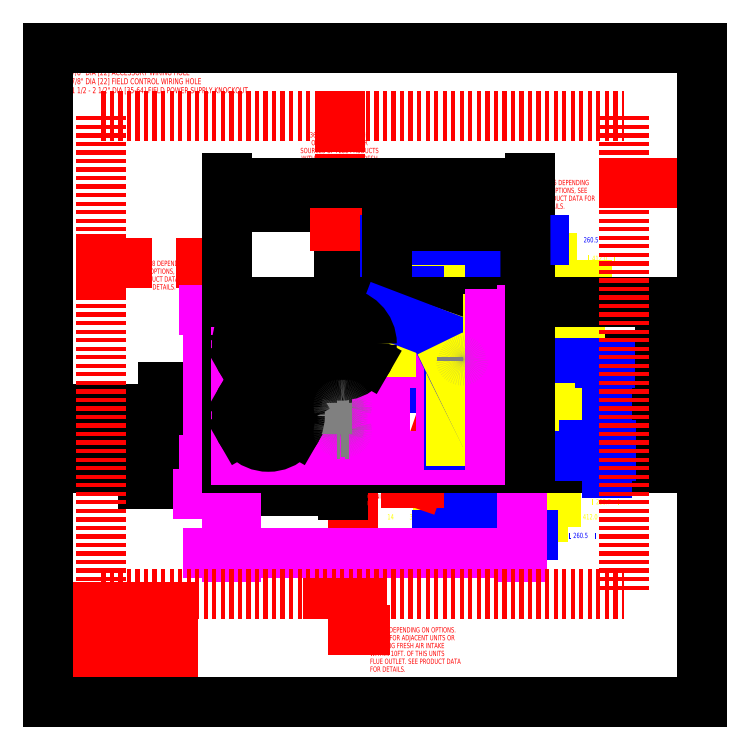
<metadata>
{"format":"dxf","ext":"dxf","renderer":"ezdxf+matplotlib","layout":"modelspace","background":"white","min_lineweight":24,"dpi":150}
</metadata>
<code>
0
SECTION
2
ENTITIES
0
DIMENSION
8
SERVCLRDIM
2
*D1
10
116.7
20
41.52
30
0
11
146.3
21
20.17
31
0
70
   128
13
68.42
23
89.52
33
0
14
105.6
24
41.52
34
0
50
270
0
DIMENSION
8
SERVCLRDIM
2
*D2
10
220.2
20
198.5
30
0
11
202.2
21
194
31
0
70
   128
13
184.3
23
189.5
33
0
14
220.2
24
223.9
34
0
0
DIMENSION
8
UNIT-DIM
2
*D3
10
226.2
20
131.1
30
0
11
225.4
21
100.5
31
0
70
   128
13
184.3
23
89.52
33
0
14
159
24
131.1
34
0
50
90
0
DIMENSION
8
UNIT-DIM
2
*D4
10
158.3
20
140.9
30
0
11
193
21
139.4
31
0
70
   128
13
184.3
23
152.9
33
0
14
158.3
24
131.8
34
0
50
180
0
DIMENSION
8
UNIT-DIM
2
*D5
10
111.3
20
181.9
30
0
11
110.5
21
165.9
31
0
70
   128
13
184.3
23
152.9
33
0
14
129.5
24
181.9
34
0
50
90
0
DIMENSION
8
UNIT-DIM
2
*D6
10
129.5
20
189.2
30
0
11
155.2
21
187.7
31
0
70
   128
13
182.4
23
181.9
33
0
14
129.5
24
181.9
34
0
50
180
0
DIMENSION
8
UNIT-DIM
2
*D7
10
46.31
20
104.6
30
0
11
36.3
21
118.9
31
0
70
   128
13
68.42
23
89.52
33
0
14
112.7
24
104.6
34
0
50
90
0
DIMENSION
8
UNIT-DIM
2
*D8
10
38.33
20
107.7
30
0
11
28.05
21
81.79
31
0
70
   128
13
68.42
23
89.52
33
0
14
112.7
24
107.7
34
0
50
90
0
DIMENSION
8
UNIT-DIM
2
*D9
10
27.38
20
110
30
0
11
26.58
21
98.28
31
0
70
   128
13
68.42
23
89.52
33
0
14
112.7
24
110
34
0
50
90
0
DIMENSION
8
UNIT-DIM
2
*D10
10
13.48
20
112
30
0
11
12.68
21
99.27
31
0
70
   128
13
68.42
23
89.52
33
0
14
112.7
24
112
34
0
50
90
0
DIMENSION
8
UNIT-DIM
2
*D11
10
112.7
20
80.87
30
0
11
89.75
21
79.37
31
0
70
   128
13
68.42
23
89.52
33
0
14
112.7
24
105.4
34
0
0
DIMENSION
8
UNITDUCTDIM
2
*D12
10
201.6
20
133.9
30
0
11
200.8
21
110.2
31
0
70
   128
13
184.3
23
89.52
33
0
14
168.1
24
133.9
34
0
50
90
0
DIMENSION
8
UNITDUCTDIM
2
*D13
10
201.6
20
146.5
30
0
11
213.5
21
158
31
0
70
   128
13
168.1
23
133.9
33
0
14
168.1
24
146.5
34
0
50
90
0
DIMENSION
8
UNIT-DIM
2
*D14
10
129.5
20
189.2
30
0
11
98.18
21
187.7
31
0
70
   128
13
68.42
23
152.9
33
0
14
129.5
24
181.9
34
0
0
DIMENSION
8
UNITDUCTDIM
2
*D15
10
168.1
20
169.6
30
0
11
206.1
21
169.6
31
0
70
   128
13
184.3
23
152.9
33
0
14
168.1
24
146.5
34
0
50
180
0
DIMENSION
8
UNITDUCTDIM
2
*D16
10
131.6
20
169.6
30
0
11
149
21
168.1
31
0
70
   128
13
168.1
23
146.5
33
0
14
131.6
24
146.5
34
0
50
180
0
DIMENSION
8
UNITDUCTDIM
2
*D17
10
184.3
20
70.84
30
0
11
202.6
21
70.84
31
0
70
   128
13
168.1
23
89.96
33
0
14
184.3
24
89.52
34
0
0
DIMENSION
8
UNITDUCTDIM
2
*D18
10
168.1
20
70.84
30
0
11
137.2
21
70.84
31
0
70
   128
13
154
23
99.71
33
0
14
168.1
24
99.71
34
0
0
DIMENSION
8
UNITDUCTDIM
2
*D19
10
191.7
20
128.5
30
0
11
190.9
21
120.4
31
0
70
   128
13
168.1
23
99.71
33
0
14
168.1
24
128.5
34
0
50
90
0
DIMENSION
8
SERVCLRDIM
2
*D20
10
20.45
20
167.7
30
0
11
44.43
21
163.2
31
0
70
   128
13
68.42
23
152.9
33
0
14
20.45
24
162.4
34
0
50
180
0
DIMENSION
8
SERVCLRDIM
2
*D21
10
111.4
20
223.9
30
0
11
111.4
21
209.2
31
0
70
   128
13
129.5
23
181.9
33
0
14
220.2
24
223.9
34
0
50
90
0
DIMENSION
8
CURB-14-DIM
2
*D22
10
61.37
20
150
30
0
11
60.57
21
119.7
31
0
70
   128
13
71.61
23
92.41
33
0
14
71.72
24
150
34
0
50
90
0
DIMENSION
8
CURB-14-DIM
2
*D23
10
181
20
56.92
30
0
11
125.5
21
55.42
31
0
70
   128
13
71.72
23
92.41
33
0
14
181
24
92.41
34
0
0
DIMENSION
8
CURBDUCTDIM
2
*D24
10
169
20
176.7
30
0
11
148.1
21
175.2
31
0
70
   128
13
128.8
23
148.2
33
0
14
169
24
148.2
34
0
0
DIMENSION
8
CURBDUCTDIM
2
*D25
10
169
20
63.72
30
0
11
133.7
21
63.72
31
0
70
   128
13
153.3
23
98.22
33
0
14
169
24
98.22
34
0
0
DIMENSION
8
CURBDUCTDIM
2
*D26
10
213.5
20
98.22
30
0
11
212.7
21
118
31
0
70
   128
13
169
23
129.6
33
0
14
169
24
98.22
34
0
50
270
0
DIMENSION
8
CURBDUCTDIM
2
*D27
10
142
20
132.9
30
0
11
142
21
161.4
31
0
70
   128
13
145.1
23
148.2
33
0
14
145.1
24
132.9
34
0
50
270
0
DIMENSION
8
UNITDUCTDIM
2
*D28
10
191.7
20
99.71
30
0
11
207.6
21
76.58
31
0
70
   128
13
184.3
23
89.52
33
0
14
168.1
24
99.71
34
0
50
90
0
DIMENSION
8
CURB-14-DIM
2
*D29
10
61.37
20
89.52
30
0
11
51.5
21
78
31
0
70
   128
13
71.72
23
92.41
33
0
14
68.42
24
89.52
34
0
50
270
0
DIMENSION
8
CURB-14-DIM
2
*D30
10
68.42
20
56.92
30
0
11
55.34
21
55.42
31
0
70
   128
13
71.72
23
75.75
33
0
14
68.42
24
89.52
34
0
50
180
0
DIMENSION
8
UNIT-DIM
2
*D31
10
234
20
89.52
30
0
11
234
21
123.7
31
0
70
   128
13
184.3
23
152.9
33
0
14
184.3
24
89.52
34
0
50
270
0
DIMENSION
8
UNIT-DIM
2
*D32
10
184.3
20
198.5
30
0
11
141.6
21
197
31
0
70
   128
13
68.42
23
152.9
33
0
14
184.3
24
152.9
34
0
0
DIMENSION
8
CURBDUCTDIM
2
*D33
10
179.2
20
176.7
30
0
11
202.9
21
176.7
31
0
70
   128
13
169
23
148.2
33
0
14
179.2
24
148.2
34
0
0
DIMENSION
8
CURBDUCTDIM
2
*D34
10
169
20
63.72
30
0
11
198.9
21
63.72
31
0
70
   128
13
179.2
23
94.16
33
0
14
169
24
68.91
34
0
50
180
0
DIMENSION
8
CURBDUCTDIM
2
*D35
10
213.5
20
98.22
30
0
11
213.5
21
83.09
31
0
70
   128
13
179.2
23
94.16
33
0
14
203.1
24
98.22
34
0
50
90
0
DIMENSION
8
CURB-24-DIM
2
*D36
10
61.37
20
150
30
0
11
60.57
21
119.7
31
0
70
   128
13
71.61
23
92.41
33
0
14
71.72
24
150
34
0
50
90
0
DIMENSION
8
CURB-24-DIM
2
*D37
10
181
20
56.92
30
0
11
125.5
21
55.42
31
0
70
   128
13
71.72
23
92.41
33
0
14
181
24
92.41
34
0
0
DIMENSION
8
CURB-24-DIM
2
*D38
10
61.37
20
89.52
30
0
11
51.5
21
78
31
0
70
   128
13
71.72
23
92.41
33
0
14
68.42
24
89.52
34
0
50
270
0
DIMENSION
8
CURB-24-DIM
2
*D39
10
68.42
20
56.92
30
0
11
55.34
21
55.42
31
0
70
   128
13
71.72
23
75.75
33
0
14
68.42
24
89.52
34
0
50
180
0
LINE
8
NOTES
10
0
20
0
30
0
11
48
21
0
31
0
0
LINE
8
NOTES
10
0
20
0
30
0
11
0
21
36.5
31
0
0
LINE
8
NOTES
10
0
20
4
30
0
11
48
21
4
31
0
0
LINE
8
NOTES
10
0
20
4.5
30
0
11
48
21
4.5
31
0
0
LINE
8
NOTES
10
0
20
8.5
30
0
11
48
21
8.5
31
0
0
LINE
8
NOTES
10
0
20
12.5
30
0
11
48
21
12.5
31
0
0
LINE
8
NOTES
10
0
20
16.5
30
0
11
48
21
16.5
31
0
0
LINE
8
NOTES
10
0
20
20.5
30
0
11
48
21
20.5
31
0
0
LINE
8
NOTES
10
0
20
24.5
30
0
11
48
21
24.5
31
0
0
LINE
8
NOTES
10
0
20
28.5
30
0
11
48
21
28.5
31
0
0
LINE
8
NOTES
10
0
20
32.5
30
0
11
48
21
32.5
31
0
0
LINE
8
NOTES
10
0
20
36.5
30
0
11
48
21
36.5
31
0
0
LINE
8
NOTES
10
16
20
12.5
30
0
11
16
21
36.5
31
0
0
LINE
8
NOTES
10
48
20
0
30
0
11
48
21
36.5
31
0
0
TEXT
8
NOTES
10
0.8
20
1
30
0
40
2
1
VIEW: TOP
41
0.8
0
TEXT
8
NOTES
10
0.8
20
5.5
30
0
40
2
1
FILE NAME:
41
0.8
0
TEXT
8
NOTES
10
18.4
20
5.5
30
0
40
2
1
TSP50ST-
41
0.8
0
TEXT
8
NOTES
10
17.07
20
9.5
30
0
40
2
1
LAYER KEY
41
0.8
72
     1
11
24
21
9.5
31
0
0
TEXT
8
NOTES
10
5.556
20
13.5
30
0
40
2
1
-
41
3.667
7
TEXTSTYLE_2
72
     1
11
8
21
13.5
31
0
0
TEXT
8
NOTES
10
16.8
20
13.5
30
0
40
2
1
UNIT
41
0.8
0
TEXT
8
NOTES
10
5.556
20
17.5
30
0
40
2
1
-
41
3.667
7
TEXTSTYLE_2
72
     1
11
8
21
17.5
31
0
0
TEXT
8
NOTES
10
16.8
20
17.5
30
0
40
2
1
ROOF CURB
41
0.8
0
TEXT
8
NOTES
10
5.556
20
21.5
30
0
40
2
1
-
41
3.667
7
TEXTSTYLE_2
72
     1
11
8
21
21.5
31
0
0
TEXT
8
NOTES
10
16.8
20
21.5
30
0
40
2
1
SERVICE CLEARANCE
41
0.8
0
TEXT
8
NOTES
10
5.556
20
25.5
30
0
40
2
1
-
41
3.667
7
TEXTSTYLE_2
72
     1
11
8
21
25.5
31
0
0
TEXT
8
NOTES
10
16.8
20
25.5
30
0
40
2
1
UNIT DUCTS
41
0.8
0
TEXT
8
NOTES
10
5.556
20
29.5
30
0
40
2
1
-
41
3.667
7
TEXTSTYLE_2
72
     1
11
8
21
29.5
31
0
0
TEXT
8
NOTES
10
16.8
20
29.5
30
0
40
2
1
CURB DUCTS
41
0.8
0
TEXT
8
NOTES
10
5.556
20
33.5
30
0
40
2
1
-
41
3.667
7
TEXTSTYLE_2
72
     1
11
8
21
33.5
31
0
0
TEXT
8
NOTES
10
16.8
20
33.5
30
0
40
2
1
UNIT HIDDEN
41
0.8
0
TEXT
8
NOTES
10
122
20
82.92
30
0
40
1.707
1
3/4"-14 NPT
41
0.8
0
TEXT
8
NOTES
10
122
20
80.36
30
0
40
1.707
1
ALTERNATE DRAIN
41
0.8
0
TEXT
8
NOTES
10
122
20
77.8
30
0
40
1.707
1
OPENING IN BASE
41
0.8
0
TEXT
8
NOTES
10
122
20
75.24
30
0
40
1.707
1
PAN
41
0.8
0
LINE
8
NOTES
10
157.9
20
130.6
30
0
11
141.8
21
83.78
31
0
0
LINE
8
NOTES
10
141.8
20
83.78
30
0
11
137
21
83.78
31
0
0
SOLID
8
NOTES
10
157.4
20
126.6
30
0
11
157.9
21
130.6
31
0
12
155.9
22
127.1
32
0
13
155.9
23
127.1
33
0
0
TEXT
8
NOTES
10
6.637
20
242.9
30
0
40
2.286
1
CONNECTION SIZES
41
0.8
0
TEXT
8
NOTES
10
6.637
20
239.5
30
0
40
2.286
1
A-7/8" DIA [22] ACCESSORY WIRING HOLE
41
0.8
0
TEXT
8
NOTES
10
6.637
20
236.1
30
0
40
2.286
1
B-7/8" DIA [22] FIELD CONTROL WIRING HOLE
41
0.8
0
TEXT
8
NOTES
10
6.637
20
232.6
30
0
40
2.286
1
C-1 1/2 - 2 1/2" DIA [35-64] FIELD POWER SUPPLY KNOCKOUT
41
0.8
0
TEXT
8
NOTES
10
115.3
20
112.1
30
0
40
2
1
A
41
0.8
0
TEXT
8
NOTES
10
115.3
20
109.1
30
0
40
2
1
B
41
0.8
0
TEXT
8
NOTES
10
115.3
20
106.1
30
0
40
2
1
C
41
0.8
0
LINE
8
0
10
0
20
0
30
0
11
0
21
250
31
0
0
LINE
8
0
10
0
20
0
30
0
11
250
21
0
31
0
0
LINE
8
SERVCLEAR
10
20.45
20
223.9
30
0
11
20.45
21
41.52
31
0
0
LINE
8
SERVCLEAR
10
20.45
20
41.52
30
0
11
220.2
21
41.52
31
0
0
LINE
8
UNIT-SOL
10
68.42
20
89.52
30
0
11
68.42
21
152.9
31
0
0
LINE
8
CURB-14
10
71.72
20
92.41
30
0
11
71.72
21
150
31
0
0
LINE
8
CURB-24
10
71.72
20
92.41
30
0
11
71.72
21
150
31
0
0
LINE
8
CURB-14
10
73.47
20
94.16
30
0
11
73.47
21
148.2
31
0
0
LINE
8
CURB-24
10
73.47
20
94.16
30
0
11
73.47
21
148.2
31
0
0
LINE
8
UNIT-SOL
10
84.27
20
132.9
30
0
11
84.27
21
124.8
31
0
0
LINE
8
UNIT-SOL
10
84.27
20
140.7
30
0
11
84.27
21
148.8
31
0
0
LINE
8
UNIT-SOL
10
84.27
20
105.7
30
0
11
84.27
21
97.59
31
0
0
LINE
8
UNIT-SOL
10
84.27
20
113.5
30
0
11
84.27
21
121.7
31
0
0
LINE
8
UNIT-SOL
10
94.65
20
142.8
30
0
11
87.65
21
138.7
31
0
0
LINE
8
UNIT-SOL
10
80.88
20
134.8
30
0
11
73.84
21
130.8
31
0
0
LINE
8
UNIT-SOL
10
68.42
20
89.52
30
0
11
184.3
21
89.52
31
0
0
LINE
8
CURB-14
10
71.72
20
92.41
30
0
11
181
21
92.41
31
0
0
LINE
8
CURB-24
10
71.72
20
92.41
30
0
11
181
21
92.41
31
0
0
LINE
8
CURB-14
10
73.47
20
94.16
30
0
11
179.2
21
94.16
31
0
0
LINE
8
CURB-24
10
73.47
20
94.16
30
0
11
179.2
21
94.16
31
0
0
LINE
8
CURB-14
10
153.3
20
95.23
30
0
11
169
21
95.23
31
0
0
LINE
8
CURB-24
10
153.3
20
95.23
30
0
11
169
21
95.23
31
0
0
LINE
8
UNIT-SOL
10
80.88
20
111.6
30
0
11
73.84
21
115.6
31
0
0
LINE
8
UNIT-SOL
10
87.65
20
107.7
30
0
11
94.69
21
103.6
31
0
0
LINE
8
CURB-DUCTS
10
153.3
20
98.22
30
0
11
169
21
98.22
31
0
0
LINE
8
CURB-24
10
153.3
20
98.22
30
0
11
169
21
98.22
31
0
0
LINE
8
CURB-14
10
153.3
20
98.23
30
0
11
169
21
98.23
31
0
0
LINE
8
CURB-24
10
153.3
20
98.23
30
0
11
169
21
98.23
31
0
0
LINE
8
UNIT-DUCTS
10
154
20
99.71
30
0
11
168.1
21
99.71
31
0
0
LINE
8
UNIT-HID
10
115
20
102.4
30
0
11
110.3
21
102.4
31
0
0
LINE
8
UNIT-HID
10
112
20
103.2
30
0
11
113.4
21
103.2
31
0
0
LINE
8
UNIT-HID
10
110.3
20
102.4
30
0
11
110.3
21
114.4
31
0
0
LINE
8
UNIT-HID
10
111.2
20
112.8
30
0
11
111.2
21
104
31
0
0
LINE
8
UNIT-SOL
10
111.8
20
132.9
30
0
11
111.8
21
124.8
31
0
0
LINE
8
UNIT-SOL
10
111.8
20
140.7
30
0
11
111.8
21
148.8
31
0
0
LINE
8
UNIT-HID
10
114.2
20
104
30
0
11
114.2
21
112.8
31
0
0
LINE
8
UNIT-HID
10
115
20
114.4
30
0
11
115
21
102.4
31
0
0
LINE
8
UNIT-SOL
10
122.1
20
142.8
30
0
11
115.1
21
138.7
31
0
0
LINE
8
UNIT-SOL
10
108.4
20
134.8
30
0
11
101.3
21
130.8
31
0
0
LINE
8
UNIT-HID
10
113.4
20
113.6
30
0
11
112
21
113.6
31
0
0
LINE
8
UNIT-HID
10
110.3
20
114.4
30
0
11
115
21
114.4
31
0
0
LINE
8
UNIT-SOL
10
80.88
20
138.7
30
0
11
73.84
21
142.8
31
0
0
LINE
8
UNIT-SOL
10
87.65
20
134.8
30
0
11
94.69
21
130.8
31
0
0
LINE
8
CURB-14
10
125.8
20
94.16
30
0
11
125.8
21
148.2
31
0
0
LINE
8
CURB-24
10
125.8
20
94.16
30
0
11
125.8
21
148.2
31
0
0
LINE
8
UNIT-SOL
10
94.65
20
115.6
30
0
11
87.65
21
111.6
31
0
0
LINE
8
UNIT-SOL
10
80.88
20
107.7
30
0
11
73.84
21
103.6
31
0
0
LINE
8
CURB-DUCTS
10
128.8
20
132.9
30
0
11
169
21
148.2
31
0
0
LINE
8
UNIT-DUCTS
10
131.6
20
133.9
30
0
11
168.1
21
146.5
31
0
0
LINE
8
CURB-DUCTS
10
128.8
20
148.2
30
0
11
128.8
21
132.9
31
0
0
LINE
8
CURB-14
10
128.8
20
94.16
30
0
11
128.8
21
148.2
31
0
0
LINE
8
CURB-24
10
128.8
20
94.16
30
0
11
128.8
21
148.2
31
0
0
LINE
8
HOOD
10
129.5
20
181.9
30
0
11
129.5
21
152.9
31
0
0
LINE
8
UNIT-DUCTS
10
131.6
20
146.5
30
0
11
131.6
21
133.9
31
0
0
LINE
8
UNIT-DUCTS
10
168.1
20
128.5
30
0
11
154
21
128.5
31
0
0
LINE
8
CURB-14
10
128.8
20
129.6
30
0
11
179.2
21
129.6
31
0
0
LINE
8
CURB-24
10
128.8
20
129.6
30
0
11
179.2
21
129.6
31
0
0
LINE
8
CURB-DUCTS
10
153.3
20
129.6
30
0
11
169
21
129.6
31
0
0
LINE
8
CURB-24
10
153.3
20
129.6
30
0
11
169
21
129.6
31
0
0
LINE
8
UNIT-HID
10
157.5
20
131.1
30
0
11
159
21
131.1
31
0
0
LINE
8
CURB-DUCTS
10
128.8
20
132.9
30
0
11
169
21
132.9
31
0
0
LINE
8
CURB-14
10
128.8
20
132.9
30
0
11
179.2
21
132.9
31
0
0
LINE
8
CURB-24
10
128.8
20
132.9
30
0
11
179.2
21
132.9
31
0
0
LINE
8
UNIT-DUCTS
10
131.6
20
133.9
30
0
11
168.1
21
133.9
31
0
0
LINE
8
UNIT-SOL
10
108.4
20
138.7
30
0
11
101.3
21
142.8
31
0
0
LINE
8
UNIT-SOL
10
115.1
20
134.8
30
0
11
122.2
21
130.8
31
0
0
LINE
8
UNIT-DUCTS
10
168.1
20
146.5
30
0
11
131.6
21
146.5
31
0
0
LINE
8
CURB-14
10
150.3
20
94.16
30
0
11
150.3
21
129.6
31
0
0
LINE
8
CURB-24
10
150.3
20
94.16
30
0
11
150.3
21
129.6
31
0
0
LINE
8
CURB-14
10
153.3
20
94.16
30
0
11
153.3
21
129.6
31
0
0
LINE
8
CURB-24
10
153.3
20
94.16
30
0
11
153.3
21
129.6
31
0
0
LINE
8
CURB-DUCTS
10
153.3
20
98.22
30
0
11
153.3
21
129.6
31
0
0
LINE
8
CURB-24
10
153.3
20
98.22
30
0
11
153.3
21
129.6
31
0
0
LINE
8
UNIT-DUCTS
10
154
20
128.5
30
0
11
154
21
99.71
31
0
0
LINE
8
CURB-14
10
73.47
20
148.2
30
0
11
179.2
21
148.2
31
0
0
LINE
8
CURB-24
10
73.47
20
148.2
30
0
11
179.2
21
148.2
31
0
0
LINE
8
CURB-DUCTS
10
128.8
20
148.2
30
0
11
169
21
148.2
31
0
0
LINE
8
CURB-14
10
71.72
20
150
30
0
11
181
21
150
31
0
0
LINE
8
CURB-24
10
71.72
20
150
30
0
11
181
21
150
31
0
0
LINE
8
UNIT-SOL
10
68.42
20
152.9
30
0
11
184.3
21
152.9
31
0
0
LINE
8
UNIT-DUCTS
10
131.6
20
146.5
30
0
11
168.1
21
133.9
31
0
0
LINE
8
CURB-DUCTS
10
128.8
20
148.2
30
0
11
169
21
132.9
31
0
0
LINE
8
CURB-DUCTS
10
153.3
20
129.6
30
0
11
169
21
98.22
31
0
0
LINE
8
UNIT-DUCTS
10
154
20
128.5
30
0
11
168.1
21
99.71
31
0
0
LINE
8
UNIT-HID
10
158.3
20
130.3
30
0
11
158.3
21
131.8
31
0
0
LINE
8
UNIT-DUCTS
10
168.1
20
99.71
30
0
11
168.1
21
128.5
31
0
0
LINE
8
UNIT-DUCTS
10
168.1
20
133.9
30
0
11
168.1
21
146.5
31
0
0
LINE
8
CURB-DUCTS
10
169
20
148.2
30
0
11
169
21
132.9
31
0
0
LINE
8
CURB-24
10
169
20
148.2
30
0
11
169
21
132.9
31
0
0
LINE
8
CURB-DUCTS
10
169
20
98.22
30
0
11
169
21
129.6
31
0
0
LINE
8
CURB-24
10
169
20
98.22
30
0
11
169
21
129.6
31
0
0
LINE
8
CURB-14
10
169
20
94.16
30
0
11
169
21
129.6
31
0
0
LINE
8
CURB-24
10
169
20
94.16
30
0
11
169
21
129.6
31
0
0
LINE
8
CURB-14
10
169
20
132.9
30
0
11
169
21
148.2
31
0
0
LINE
8
CURB-24
10
169
20
132.9
30
0
11
169
21
148.2
31
0
0
LINE
8
CURB-14
10
172
20
94.16
30
0
11
172
21
129.6
31
0
0
LINE
8
CURB-24
10
172
20
94.16
30
0
11
172
21
129.6
31
0
0
LINE
8
CURB-14
10
172
20
132.9
30
0
11
172
21
148.2
31
0
0
LINE
8
CURB-24
10
172
20
132.9
30
0
11
172
21
148.2
31
0
0
LINE
8
HOOD
10
182.5
20
152.9
30
0
11
182.4
21
181.9
31
0
0
LINE
8
CURB-14
10
179.2
20
94.16
30
0
11
179.2
21
148.2
31
0
0
LINE
8
CURB-24
10
179.2
20
94.16
30
0
11
179.2
21
148.2
31
0
0
LINE
8
CURB-14
10
181
20
92.41
30
0
11
181
21
150
31
0
0
LINE
8
CURB-24
10
181
20
92.41
30
0
11
181
21
150
31
0
0
LINE
8
UNIT-SOL
10
184.3
20
152.9
30
0
11
184.3
21
89.52
31
0
0
LINE
8
HOOD
10
182.4
20
181.9
30
0
11
129.5
21
181.9
31
0
0
LINE
8
SERVCLEAR
10
220.2
20
223.9
30
0
11
220.2
21
41.52
31
0
0
LINE
8
SERVCLEAR
10
20.45
20
223.9
30
0
11
220.2
21
223.9
31
0
0
LINE
8
0
10
250
20
0
30
0
11
250
21
250
31
0
0
LINE
8
0
10
0
20
250
30
0
11
250
21
250
31
0
0
CIRCLE
8
UNIT-SOL
10
84.27
20
136.8
30
0
40
12.03
0
CIRCLE
8
UNIT-SOL
10
111.8
20
136.8
30
0
40
12.03
0
CIRCLE
8
UNIT-SOL
10
84.27
20
109.6
30
0
40
12.03
0
CIRCLE
8
UNIT-SOL
10
84.27
20
136.8
30
0
40
9.041
0
CIRCLE
8
UNIT-SOL
10
111.8
20
136.8
30
0
40
9.041
0
CIRCLE
8
UNIT-SOL
10
84.27
20
109.6
30
0
40
9.041
0
CIRCLE
8
UNIT-SOL
10
84.27
20
136.8
30
0
40
6.446
0
CIRCLE
8
UNIT-SOL
10
111.8
20
136.8
30
0
40
6.446
0
CIRCLE
8
UNIT-SOL
10
84.27
20
109.6
30
0
40
6.446
0
CIRCLE
8
UNIT-SOL
10
84.27
20
136.8
30
0
40
3.912
0
CIRCLE
8
UNIT-SOL
10
111.8
20
136.8
30
0
40
3.912
0
CIRCLE
8
UNIT-SOL
10
84.27
20
109.6
30
0
40
3.912
0
ARC
8
UNIT-HID
10
112
20
102.2
30
0
40
0.9996
50
90
51
107.4
0
ARC
8
UNIT-HID
10
113.4
20
102.2
30
0
40
0.9996
50
72.59
51
90
0
ARC
8
UNIT-HID
10
110.2
20
104
30
0
40
0.9996
50
342.6
51
0
0
ARC
8
UNIT-HID
10
110.2
20
112.8
30
0
40
0.9996
50
0
51
17.41
0
ARC
8
UNIT-HID
10
115.2
20
104
30
0
40
0.9996
50
180
51
197.4
0
ARC
8
UNIT-HID
10
115.2
20
112.8
30
0
40
0.9996
50
162.6
51
180
0
ARC
8
UNIT-HID
10
113.4
20
114.6
30
0
40
0.9996
50
270
51
287.4
0
ARC
8
UNIT-HID
10
112
20
114.6
30
0
40
0.9996
50
252.6
51
270
0
CIRCLE
8
UNIT-HID
10
158.3
20
131.1
30
0
40
0.5152
0
ARC
8
UNIT-HID
10
111.5
20
103.6
30
0
40
0.4398
50
162.6
51
287.4
0
ARC
8
UNIT-HID
10
113.8
20
103.6
30
0
40
0.4398
50
252.6
51
17.41
0
ARC
8
UNIT-HID
10
113.8
20
113.3
30
0
40
0.4398
50
342.6
51
107.4
0
ARC
8
UNIT-HID
10
111.5
20
113.3
30
0
40
0.4398
50
72.59
51
197.4
0
CIRCLE
8
UNIT-HID
10
112.7
20
104.6
30
0
40
0.1637
0
CIRCLE
8
UNIT-HID
10
112.7
20
110
30
0
40
0.1637
0
CIRCLE
8
UNIT-HID
10
112.7
20
107.7
30
0
40
0.1637
0
CIRCLE
8
UNIT-HID
10
112.7
20
112
30
0
40
0.1637
0
ENDSEC
0
EOF

</code>
